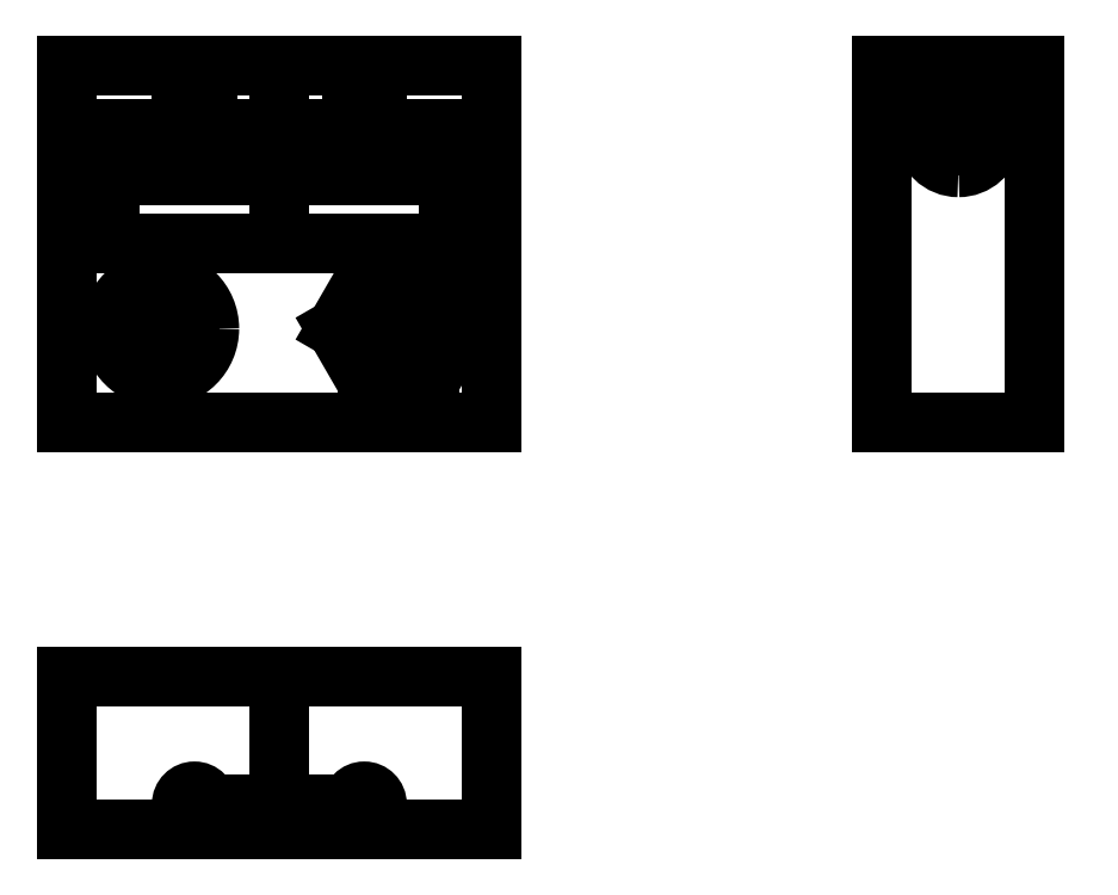
<metadata>
{"format":"dxf","ext":"dxf","renderer":"ezdxf+matplotlib","layout":"modelspace","background":"white","min_lineweight":24,"dpi":150}
</metadata>
<code>
0
SECTION
2
ENTITIES
0
INSERT
8
0
2
CUT001008009050_PROJ
10
0
20
0
30
0
41
1
42
1
43
0
50
0
70
1
71
1
44
0
45
0
0
INSERT
8
0
2
CUT001008009050_PROJ001
10
0
20
-60
30
0
41
1
42
1
43
0
50
0
70
1
71
1
44
0
45
0
0
DIMENSION
8
dim
10
-30
20
3.674e-15
30
0
11
-31.88
21
4
31
0
70
32
71
5
72
0
3
Standard
53
0
210
0
220
0
230
1
13
-20
23
8
33
0
14
-20
24
2.449e-15
34
0
50
90
0
DIMENSION
8
dim
10
40
20
21
30
0
11
38.12
21
-3.323e-15
31
0
70
32
71
5
72
0
3
Standard
53
0
210
0
220
0
230
1
13
25
23
-21
33
0
14
25
24
21
34
0
50
90
0
DIMENSION
8
dim
10
25
20
30
30
0
11
3.668e-15
21
31.88
31
0
70
32
71
5
72
0
3
Standard
53
0
210
0
220
0
230
1
13
-25
23
21
33
0
14
25
24
21
34
0
0
DIMENSION
8
dim
10
20
20
24.96
30
0
11
1.148e-16
21
26.84
31
0
70
32
71
5
72
0
3
Standard
53
0
210
0
220
0
230
1
13
-20
23
8
33
0
14
20
24
8
34
0
0
DIMENSION
8
dim
10
-14
20
-10
30
0
11
-4.175
21
-4.372
31
0
70
36
71
5
72
0
3
Standard
53
0
210
0
220
0
230
1
15
-8.606
25
-8.007
35
0
40
0
0
DIMENSION
8
dim
10
-10
20
-66
30
0
11
-15.11
21
-62.91
31
0
70
36
71
5
72
0
3
Standard
53
0
210
0
220
0
230
1
15
-11.46
25
-65.67
35
0
40
0
0
DIMENSION
8
dim
10
10
20
-66
30
0
11
14.84
21
-62.51
31
0
70
36
71
5
72
0
3
Standard
53
0
210
0
220
0
230
1
15
11.43
25
-65.55
35
0
40
0
0
LINE
8
base
10
-14
20
-3
11
-14
21
-17
0
LINE
8
base
10
-21
20
-10
11
-7
21
-10
0
LINE
8
base
10
14
20
-3
11
14
21
-17
0
LINE
8
base
10
6
20
-10
11
22
21
-10
0
LINE
8
base
10
-10
20
-64
11
-10
21
-68
0
LINE
8
base
10
10
20
-64
11
10
21
-68
0
LINE
8
base
10
-12
20
-66
11
12
21
-66
0
LINE
8
base
10
0
20
-50
11
0
21
-70
0
LINE
8
base
10
0
20
22
11
0
21
-1
0
DIMENSION
8
dim
10
-30
20
8
30
0
11
-31.88
21
14.5
31
0
70
32
71
5
72
0
3
Standard
53
0
210
0
220
0
230
1
13
-25
23
21
33
0
14
-20
24
8
34
0
50
90
0
DIMENSION
8
dim
10
-30
20
1.225e-15
30
0
11
-31.88
21
-5
31
0
70
32
71
5
72
0
3
Standard
53
0
210
0
220
0
230
1
13
-14
23
-10
33
0
14
-20
24
0
34
0
50
90
0
DIMENSION
8
dim
10
25
20
-27
30
0
11
19.5
21
-25.12
31
0
70
32
71
5
72
0
3
Standard
53
0
210
0
220
0
230
1
13
14
23
-10
33
0
14
25
24
-21
34
0
0
DIMENSION
8
dim
10
-25
20
-27
30
0
11
-19.5
21
-25.12
31
0
70
32
71
5
72
0
3
Standard
53
0
210
0
220
0
230
1
13
-14
23
-10
33
0
14
-25
24
-21
34
0
0
DIMENSION
8
dim
10
4.861
20
-19.49
30
0
11
4.66
21
-15.39
31
0
70
33
71
5
72
0
3
Standard
53
0
210
0
220
0
230
1
13
6.7
23
-10
33
0
14
10.35
24
-16.32
34
0
0
DIMENSION
8
dim
10
-8.572e-16
20
-80
30
0
11
-5
21
-78.12
31
0
70
32
71
5
72
0
3
Standard
53
0
210
0
220
0
230
1
13
-10
23
-66
33
0
14
0
24
-66
34
0
0
LINE
8
base2
10
-8.5
20
22
11
-8.5
21
8
0
LINE
8
base2
10
-11.5
20
22
11
-11.5
21
8
0
LINE
8
base2
10
8.5
20
22
11
8.5
21
8.323
0
LINE
8
base2
10
11.5
20
22
11
11.5
21
8
0
LINE
8
base
10
10
20
22
11
10
21
8
0
LINE
8
base
10
-10
20
22
11
-10
21
8
0
DIMENSION
8
dim
10
30
20
-69
30
0
11
28.12
21
-67.5
31
0
70
32
71
5
72
0
3
Standard
53
0
210
0
220
0
230
1
13
10
23
-66
33
0
14
25
24
-69
34
0
50
90
0
INSERT
8
0
2
CUT001008009050_PROJ002
10
80
20
0
30
0
41
1
42
1
43
0
50
0
70
1
71
1
44
0
45
0
0
DIMENSION
8
dim
10
100
20
13.5
30
0
11
98.12
21
13
31
0
70
32
71
5
72
0
3
Standard
53
0
210
0
220
0
230
1
13
89
23
12.5
33
0
14
89
24
13.5
34
0
50
90
0
DIMENSION
8
dim
10
89
20
30
30
0
11
80
21
31.88
31
0
70
32
71
5
72
0
3
Standard
53
0
210
0
220
0
230
1
13
71
23
21
33
0
14
89
24
21
34
0
0
DIMENSION
8
dim
10
80
20
13
30
0
11
75.72
21
19.08
31
0
70
36
71
5
72
0
3
Standard
53
0
210
0
220
0
230
1
15
76.95
25
15.58
35
0
40
0
0
LINE
8
base
10
80
20
18
11
80
21
8
0
LINE
8
base
10
75
20
13
11
91
21
13
0
DIMENSION
8
dim
10
60
20
21
30
0
11
58.12
21
17
31
0
70
32
71
5
72
0
3
Standard
53
0
210
0
220
0
230
1
13
80
23
13
33
0
14
71
24
21
34
0
50
90
0
DIMENSION
8
dim
10
71
20
25
30
0
11
75.5
21
26.88
31
0
70
32
71
5
72
0
3
Standard
53
0
210
0
220
0
230
1
13
80
23
13
33
0
14
71
24
21
34
0
0
ENDSEC
0
EOF

</code>
